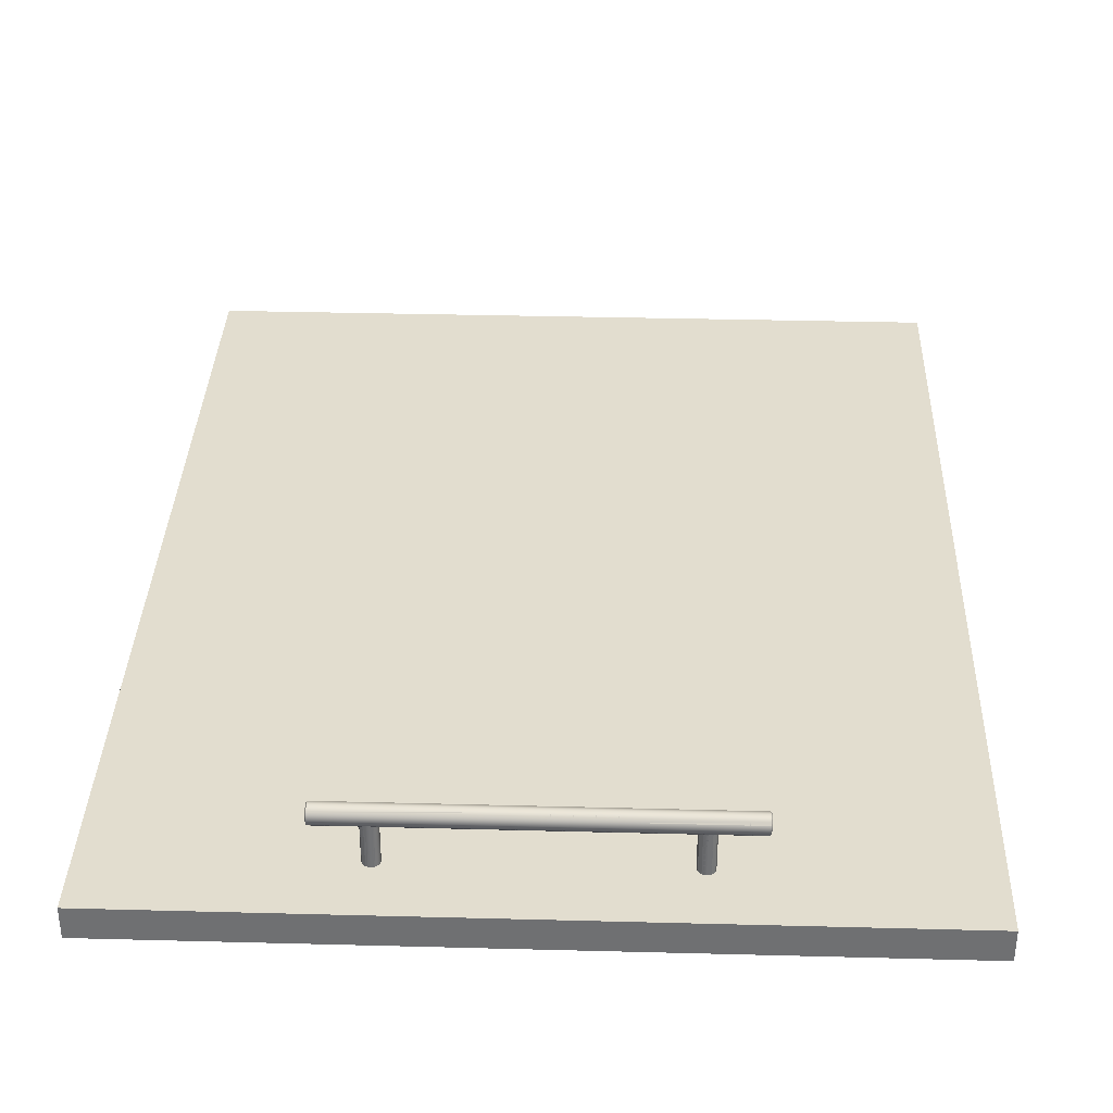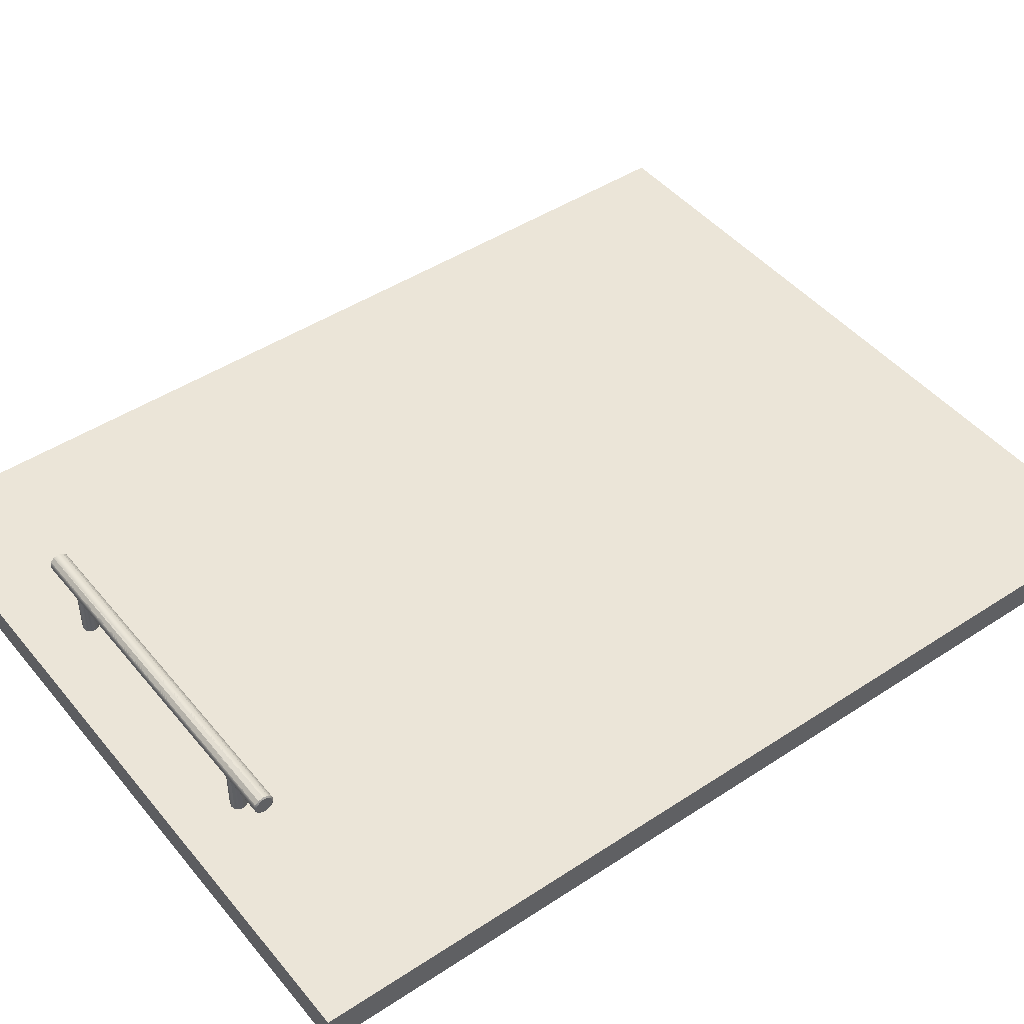
<metadata>
{"format":"obj","ext":"obj","renderer":"f3d","projection":"perspective","resolution":1024,"background":"white","views":[{"elev":34.9,"azim":-178.0,"up":"+Z"},{"elev":45.8,"azim":-127.0,"up":"+Z"}]}
</metadata>
<code>
v 0.4499 -0.6233 0.4053
v 0.4499 -0.6233 0.4053
v 0.4499 -0.6233 0.4053
v 0.4499 -0.6233 0.4053
v 0.4499 -0.6233 0.4053
v 0.4499 -0.6233 0.4053
v 0.4499 0.4618 0.4417
v 0.4499 0.4618 0.4417
v 0.4499 0.4618 0.4417
v 0.4499 0.4618 0.4417
v 0.4499 0.4618 0.4417
v 0.4499 0.4618 0.4417
v 0.4499 -0.6233 0.4417
v 0.4499 -0.6233 0.4417
v 0.4499 -0.6233 0.4417
v 0.4499 -0.6233 0.4417
v 0.4499 -0.6233 0.4417
v 0.4499 -0.6233 0.4417
v 0.4499 0.4618 0.4053
v 0.4499 0.4618 0.4053
v 0.4499 0.4618 0.4053
v 0.4499 0.4618 0.4053
v 0.4499 0.4618 0.4053
v 0.4499 0.4618 0.4053
v -0.4048 -0.6233 0.4417
v -0.4048 -0.6233 0.4417
v -0.4048 -0.6233 0.4417
v -0.4048 -0.6233 0.4417
v -0.4048 -0.6233 0.4417
v -0.4048 -0.6233 0.4417
v -0.4048 0.4618 0.4053
v -0.4048 0.4618 0.4053
v -0.4048 0.4618 0.4053
v -0.4048 0.4618 0.4053
v -0.4048 0.4618 0.4053
v -0.4048 0.4618 0.4053
v -0.4048 0.4618 0.4417
v -0.4048 0.4618 0.4417
v -0.4048 0.4618 0.4417
v -0.4048 0.4618 0.4417
v -0.4048 0.4618 0.4417
v -0.4048 0.4618 0.4417
v -0.4048 -0.6233 0.4053
v -0.4048 -0.6233 0.4053
v -0.4048 -0.6233 0.4053
v -0.4048 -0.6233 0.4053
v -0.4048 -0.6233 0.4053
v -0.4048 -0.6233 0.4053
v 0.2324 0.3972 0.5018
v 0.2324 0.3984 0.4971
v 0.2324 0.3972 0.4924
v 0.2324 0.3937 0.5052
v 0.2324 0.3937 0.4889
v 0.2324 0.389 0.5064
v -0.1874 0.3972 0.4924
v -0.1874 0.3984 0.4971
v 0.2324 0.389 0.4877
v -0.1874 0.3937 0.4889
v -0.1874 0.3972 0.5018
v 0.2324 0.3843 0.5052
v -0.1874 0.3937 0.5052
v -0.1874 0.389 0.5064
v 0.2324 0.3843 0.4889
v -0.1874 0.389 0.4877
v -0.1874 0.3843 0.5052
v 0.2324 0.3809 0.5018
v -0.1874 0.3843 0.4889
v 0.2324 0.3809 0.4924
v -0.1874 0.3809 0.4924
v 0.2324 0.3796 0.4971
v -0.1874 0.3809 0.5018
v -0.1874 0.3796 0.4971
v 0.2324 0.3972 0.5018
v 0.2324 0.3972 0.5018
v 0.2324 0.3972 0.5018
v 0.2324 0.3984 0.4971
v 0.2324 0.3984 0.4971
v 0.2324 0.3984 0.4971
v 0.2313 0.4003 0.4971
v 0.2313 0.4003 0.4971
v 0.2313 0.4003 0.4971
v 0.2313 0.4003 0.4971
v 0.2324 0.3972 0.4924
v 0.2324 0.3972 0.4924
v 0.2324 0.3972 0.4924
v 0.2313 0.3988 0.4914
v 0.2313 0.3988 0.4914
v 0.2313 0.3988 0.4914
v 0.2313 0.3988 0.4914
v 0.2313 0.3988 0.5027
v 0.2313 0.3988 0.5027
v 0.2313 0.3988 0.5027
v 0.2313 0.3988 0.5027
v 0.2324 0.3937 0.5052
v 0.2324 0.3937 0.5052
v 0.2324 0.3937 0.5052
v -0.1862 0.3988 0.4914
v -0.1862 0.3988 0.4914
v -0.1862 0.3988 0.4914
v -0.1862 0.3988 0.4914
v -0.1862 0.4003 0.4971
v -0.1862 0.4003 0.4971
v -0.1862 0.4003 0.4971
v -0.1862 0.4003 0.4971
v 0.2324 0.3937 0.4889
v 0.2324 0.3937 0.4889
v 0.2324 0.3937 0.4889
v 0.2313 0.3947 0.4873
v 0.2313 0.3947 0.4873
v 0.2313 0.3947 0.4873
v 0.2313 0.3947 0.4873
v 0.2313 0.3947 0.5068
v 0.2313 0.3947 0.5068
v 0.2313 0.3947 0.5068
v 0.2313 0.3947 0.5068
v -0.1862 0.3988 0.5027
v -0.1862 0.3988 0.5027
v -0.1862 0.3988 0.5027
v -0.1862 0.3988 0.5027
v 0.2324 0.389 0.5064
v 0.2324 0.389 0.5064
v 0.2324 0.389 0.5064
v -0.1874 0.3972 0.4924
v -0.1874 0.3972 0.4924
v -0.1874 0.3972 0.4924
v -0.1862 0.3947 0.4873
v -0.1862 0.3947 0.4873
v -0.1862 0.3947 0.4873
v -0.1862 0.3947 0.4873
v -0.1862 0.3947 0.5068
v -0.1862 0.3947 0.5068
v -0.1862 0.3947 0.5068
v -0.1862 0.3947 0.5068
v 0.2313 0.389 0.5083
v 0.2313 0.389 0.5083
v 0.2313 0.389 0.5083
v 0.2313 0.389 0.5083
v -0.1874 0.3984 0.4971
v -0.1874 0.3984 0.4971
v -0.1874 0.3984 0.4971
v 0.2324 0.389 0.4877
v 0.2324 0.389 0.4877
v 0.2324 0.389 0.4877
v -0.1874 0.3937 0.4889
v -0.1874 0.3937 0.4889
v -0.1874 0.3937 0.4889
v 0.2313 0.389 0.4858
v 0.2313 0.389 0.4858
v 0.2313 0.389 0.4858
v 0.2313 0.389 0.4858
v -0.1862 0.389 0.5083
v -0.1862 0.389 0.5083
v -0.1862 0.389 0.5083
v -0.1862 0.389 0.5083
v -0.1874 0.3972 0.5018
v -0.1874 0.3972 0.5018
v -0.1874 0.3972 0.5018
v 0.2324 0.3843 0.5052
v 0.2324 0.3843 0.5052
v 0.2324 0.3843 0.5052
v 0.2313 0.3834 0.5068
v 0.2313 0.3834 0.5068
v 0.2313 0.3834 0.5068
v 0.2313 0.3834 0.5068
v -0.1874 0.3937 0.5052
v -0.1874 0.3937 0.5052
v -0.1874 0.3937 0.5052
v -0.1862 0.389 0.4858
v -0.1862 0.389 0.4858
v -0.1862 0.389 0.4858
v -0.1862 0.389 0.4858
v -0.1874 0.389 0.5064
v -0.1874 0.389 0.5064
v -0.1874 0.389 0.5064
v 0.2324 0.3843 0.4889
v 0.2324 0.3843 0.4889
v 0.2324 0.3843 0.4889
v 0.2313 0.3834 0.4873
v 0.2313 0.3834 0.4873
v 0.2313 0.3834 0.4873
v 0.2313 0.3834 0.4873
v -0.1862 0.3834 0.4873
v -0.1862 0.3834 0.4873
v -0.1862 0.3834 0.4873
v -0.1862 0.3834 0.4873
v -0.1874 0.389 0.4877
v -0.1874 0.389 0.4877
v -0.1874 0.389 0.4877
v -0.1874 0.3843 0.5052
v -0.1874 0.3843 0.5052
v -0.1874 0.3843 0.5052
v -0.1862 0.3834 0.5068
v -0.1862 0.3834 0.5068
v -0.1862 0.3834 0.5068
v -0.1862 0.3834 0.5068
v 0.2324 0.3809 0.5018
v 0.2324 0.3809 0.5018
v 0.2324 0.3809 0.5018
v -0.1874 0.3843 0.4889
v -0.1874 0.3843 0.4889
v -0.1874 0.3843 0.4889
v 0.2313 0.3793 0.5027
v 0.2313 0.3793 0.5027
v 0.2313 0.3793 0.5027
v 0.2313 0.3793 0.5027
v 0.2324 0.3809 0.4924
v 0.2324 0.3809 0.4924
v 0.2324 0.3809 0.4924
v 0.2313 0.3793 0.4914
v 0.2313 0.3793 0.4914
v 0.2313 0.3793 0.4914
v 0.2313 0.3793 0.4914
v -0.1862 0.3793 0.4914
v -0.1862 0.3793 0.4914
v -0.1862 0.3793 0.4914
v -0.1862 0.3793 0.4914
v -0.1874 0.3809 0.4924
v -0.1874 0.3809 0.4924
v -0.1874 0.3809 0.4924
v -0.1862 0.3793 0.5027
v -0.1862 0.3793 0.5027
v -0.1862 0.3793 0.5027
v -0.1862 0.3793 0.5027
v 0.2324 0.3796 0.4971
v 0.2324 0.3796 0.4971
v 0.2324 0.3796 0.4971
v -0.1874 0.3809 0.5018
v -0.1874 0.3809 0.5018
v -0.1874 0.3809 0.5018
v -0.1862 0.3777 0.4971
v -0.1862 0.3777 0.4971
v -0.1862 0.3777 0.4971
v -0.1862 0.3777 0.4971
v 0.2313 0.3777 0.4971
v 0.2313 0.3777 0.4971
v 0.2313 0.3777 0.4971
v 0.2313 0.3777 0.4971
v -0.1874 0.3796 0.4971
v -0.1874 0.3796 0.4971
v -0.1874 0.3796 0.4971
v 0.2324 0.3972 0.5018
v 0.2324 0.3984 0.4971
v 0.2313 0.4003 0.4971
v 0.2313 0.4003 0.4971
v 0.2324 0.3972 0.4924
v 0.2313 0.3988 0.4914
v 0.2313 0.3988 0.4914
v 0.2313 0.3988 0.5027
v 0.2313 0.3988 0.5027
v 0.2324 0.3937 0.5052
v -0.1862 0.3988 0.4914
v -0.1862 0.3988 0.4914
v -0.1862 0.4003 0.4971
v -0.1862 0.4003 0.4971
v 0.2324 0.3937 0.4889
v 0.2313 0.3947 0.4873
v 0.2313 0.3947 0.4873
v 0.2313 0.3947 0.5068
v 0.2313 0.3947 0.5068
v -0.1862 0.3988 0.5027
v -0.1862 0.3988 0.5027
v 0.2324 0.389 0.5064
v -0.1874 0.3972 0.4924
v -0.1862 0.3947 0.4873
v -0.1862 0.3947 0.4873
v -0.1862 0.3947 0.5068
v -0.1862 0.3947 0.5068
v 0.2313 0.389 0.5083
v 0.2313 0.389 0.5083
v -0.1874 0.3984 0.4971
v 0.2324 0.389 0.4877
v -0.1874 0.3937 0.4889
v 0.2313 0.389 0.4858
v 0.2313 0.389 0.4858
v -0.1862 0.389 0.5083
v -0.1862 0.389 0.5083
v -0.1874 0.3972 0.5018
v 0.2324 0.3843 0.5052
v 0.2313 0.3834 0.5068
v 0.2313 0.3834 0.5068
v -0.1874 0.3937 0.5052
v -0.1862 0.389 0.4858
v -0.1862 0.389 0.4858
v -0.1874 0.389 0.5064
v 0.2324 0.3843 0.4889
v 0.2313 0.3834 0.4873
v 0.2313 0.3834 0.4873
v -0.1862 0.3834 0.4873
v -0.1862 0.3834 0.4873
v -0.1874 0.389 0.4877
v -0.1874 0.3843 0.5052
v -0.1862 0.3834 0.5068
v -0.1862 0.3834 0.5068
v 0.2324 0.3809 0.5018
v -0.1874 0.3843 0.4889
v 0.2313 0.3793 0.5027
v 0.2313 0.3793 0.5027
v 0.2324 0.3809 0.4924
v 0.2313 0.3793 0.4914
v 0.2313 0.3793 0.4914
v -0.1862 0.3793 0.4914
v -0.1862 0.3793 0.4914
v -0.1874 0.3809 0.4924
v -0.1862 0.3793 0.5027
v -0.1862 0.3793 0.5027
v 0.2324 0.3796 0.4971
v -0.1874 0.3809 0.5018
v -0.1862 0.3777 0.4971
v -0.1862 0.3777 0.4971
v 0.2313 0.3777 0.4971
v 0.2313 0.3777 0.4971
v -0.1874 0.3796 0.4971
v 0.1802 0.3971 0.4417
v 0.1802 0.3971 0.4417
v 0.1802 0.3971 0.4417
v 0.1709 0.3971 0.4417
v 0.1709 0.3971 0.4417
v 0.1709 0.3971 0.4417
v 0.1756 0.3983 0.4417
v 0.1756 0.3983 0.4417
v 0.1837 0.3937 0.4417
v 0.1837 0.3937 0.4417
v 0.1837 0.3937 0.4417
v 0.1756 0.3983 0.4909
v 0.1756 0.3983 0.4909
v 0.1802 0.3971 0.4897
v 0.1802 0.3971 0.4897
v 0.1675 0.3937 0.4417
v 0.1675 0.3937 0.4417
v 0.1675 0.3937 0.4417
v 0.1709 0.3971 0.4897
v 0.1709 0.3971 0.4897
v 0.1827 0.3947 0.4873
v 0.1849 0.389 0.4417
v 0.1849 0.389 0.4417
v 0.1849 0.389 0.4417
v 0.1675 0.3937 0.487
v 0.1675 0.3937 0.487
v 0.1685 0.3947 0.4873
v 0.1837 0.3937 0.487
v 0.1837 0.3937 0.487
v 0.1663 0.389 0.4417
v 0.1663 0.389 0.4417
v 0.1663 0.389 0.4417
v 0.1663 0.389 0.4858
v 0.1663 0.389 0.4858
v 0.1849 0.389 0.4858
v 0.1849 0.389 0.4858
v 0.1837 0.3844 0.4417
v 0.1837 0.3844 0.4417
v 0.1837 0.3844 0.4417
v 0.1675 0.3844 0.4417
v 0.1675 0.3844 0.4417
v 0.1675 0.3844 0.4417
v 0.1837 0.3844 0.487
v 0.1837 0.3844 0.487
v 0.1802 0.381 0.4417
v 0.1802 0.381 0.4417
v 0.1802 0.381 0.4417
v 0.1675 0.3844 0.487
v 0.1675 0.3844 0.487
v 0.1827 0.3834 0.4873
v 0.1802 0.381 0.4897
v 0.1802 0.381 0.4897
v 0.1709 0.381 0.4417
v 0.1709 0.381 0.4417
v 0.1709 0.381 0.4417
v 0.1685 0.3834 0.4873
v 0.1756 0.3797 0.4909
v 0.1756 0.3797 0.4909
v 0.1756 0.3797 0.4417
v 0.1756 0.3797 0.4417
v 0.1709 0.381 0.4897
v 0.1709 0.381 0.4897
v 0.1802 0.3971 0.4417
v 0.1802 0.3971 0.4417
v 0.1709 0.3971 0.4417
v 0.1709 0.3971 0.4417
v 0.1756 0.3983 0.4417
v 0.1756 0.3983 0.4417
v 0.1837 0.3937 0.4417
v 0.1837 0.3937 0.4417
v 0.1756 0.3983 0.4909
v 0.1802 0.3971 0.4897
v 0.1675 0.3937 0.4417
v 0.1675 0.3937 0.4417
v 0.1709 0.3971 0.4897
v 0.1827 0.3947 0.4873
v 0.1849 0.389 0.4417
v 0.1849 0.389 0.4417
v 0.1675 0.3937 0.487
v 0.1685 0.3947 0.4873
v 0.1837 0.3937 0.487
v 0.1663 0.389 0.4417
v 0.1663 0.389 0.4417
v 0.1663 0.389 0.4858
v 0.1849 0.389 0.4858
v 0.1837 0.3844 0.4417
v 0.1837 0.3844 0.4417
v 0.1675 0.3844 0.4417
v 0.1675 0.3844 0.4417
v 0.1837 0.3844 0.487
v 0.1802 0.381 0.4417
v 0.1802 0.381 0.4417
v 0.1675 0.3844 0.487
v 0.1827 0.3834 0.4873
v 0.1802 0.381 0.4897
v 0.1709 0.381 0.4417
v 0.1709 0.381 0.4417
v 0.1685 0.3834 0.4873
v 0.1756 0.3797 0.4909
v 0.1756 0.3797 0.4417
v 0.1756 0.3797 0.4417
v 0.1709 0.381 0.4897
v -0.1259 0.3971 0.4417
v -0.1352 0.3971 0.4417
v -0.1305 0.3983 0.4417
v -0.1225 0.3937 0.4417
v -0.1305 0.3983 0.4909
v -0.1259 0.3971 0.4897
v -0.1386 0.3937 0.4417
v -0.1352 0.3971 0.4897
v -0.1235 0.3947 0.4873
v -0.1212 0.389 0.4417
v -0.1386 0.3937 0.487
v -0.1376 0.3947 0.4873
v -0.1225 0.3937 0.487
v -0.1398 0.389 0.4417
v -0.1398 0.389 0.4858
v -0.1212 0.389 0.4858
v -0.1225 0.3844 0.4417
v -0.1386 0.3844 0.4417
v -0.1225 0.3844 0.487
v -0.1259 0.381 0.4417
v -0.1386 0.3844 0.487
v -0.1235 0.3834 0.4873
v -0.1259 0.381 0.4897
v -0.1352 0.381 0.4417
v -0.1376 0.3834 0.4873
v -0.1305 0.3797 0.4909
v -0.1305 0.3797 0.4417
v -0.1352 0.381 0.4897
v -0.1259 0.3971 0.4417
v -0.1259 0.3971 0.4417
v -0.1259 0.3971 0.4417
v -0.1259 0.3971 0.4417
v -0.1352 0.3971 0.4417
v -0.1352 0.3971 0.4417
v -0.1352 0.3971 0.4417
v -0.1352 0.3971 0.4417
v -0.1305 0.3983 0.4417
v -0.1305 0.3983 0.4417
v -0.1305 0.3983 0.4417
v -0.1225 0.3937 0.4417
v -0.1225 0.3937 0.4417
v -0.1225 0.3937 0.4417
v -0.1225 0.3937 0.4417
v -0.1305 0.3983 0.4909
v -0.1305 0.3983 0.4909
v -0.1259 0.3971 0.4897
v -0.1259 0.3971 0.4897
v -0.1386 0.3937 0.4417
v -0.1386 0.3937 0.4417
v -0.1386 0.3937 0.4417
v -0.1386 0.3937 0.4417
v -0.1352 0.3971 0.4897
v -0.1352 0.3971 0.4897
v -0.1235 0.3947 0.4873
v -0.1212 0.389 0.4417
v -0.1212 0.389 0.4417
v -0.1212 0.389 0.4417
v -0.1212 0.389 0.4417
v -0.1386 0.3937 0.487
v -0.1386 0.3937 0.487
v -0.1376 0.3947 0.4873
v -0.1225 0.3937 0.487
v -0.1225 0.3937 0.487
v -0.1398 0.389 0.4417
v -0.1398 0.389 0.4417
v -0.1398 0.389 0.4417
v -0.1398 0.389 0.4417
v -0.1398 0.389 0.4858
v -0.1398 0.389 0.4858
v -0.1212 0.389 0.4858
v -0.1212 0.389 0.4858
v -0.1225 0.3844 0.4417
v -0.1225 0.3844 0.4417
v -0.1225 0.3844 0.4417
v -0.1225 0.3844 0.4417
v -0.1386 0.3844 0.4417
v -0.1386 0.3844 0.4417
v -0.1386 0.3844 0.4417
v -0.1386 0.3844 0.4417
v -0.1225 0.3844 0.487
v -0.1225 0.3844 0.487
v -0.1259 0.381 0.4417
v -0.1259 0.381 0.4417
v -0.1259 0.381 0.4417
v -0.1259 0.381 0.4417
v -0.1386 0.3844 0.487
v -0.1386 0.3844 0.487
v -0.1235 0.3834 0.4873
v -0.1259 0.381 0.4897
v -0.1259 0.381 0.4897
v -0.1352 0.381 0.4417
v -0.1352 0.381 0.4417
v -0.1352 0.381 0.4417
v -0.1352 0.381 0.4417
v -0.1376 0.3834 0.4873
v -0.1305 0.3797 0.4909
v -0.1305 0.3797 0.4909
v -0.1305 0.3797 0.4417
v -0.1305 0.3797 0.4417
v -0.1305 0.3797 0.4417
v -0.1352 0.381 0.4897
v -0.1352 0.381 0.4897
f 1 12 14
f 12 1 22
f 16 9 6
f 19 6 9
f 8 30 18
f 15 26 7
f 28 2 13
f 17 4 25
f 3 34 20
f 23 31 5
f 32 11 21
f 24 10 35
f 30 8 40
f 39 7 26
f 2 28 43
f 44 25 4
f 34 3 47
f 48 5 31
f 11 32 38
f 37 35 10
f 36 27 41
f 42 29 33
f 27 36 45
f 46 33 29
f 49 51 50
f 52 51 49
f 52 53 51
f 54 53 52
f 54 57 53
f 60 57 54
f 58 61 55
f 55 59 56
f 60 63 57
f 58 62 61
f 55 61 59
f 66 63 60
f 64 62 58
f 64 65 62
f 66 68 63
f 67 65 64
f 68 66 70
f 69 71 67
f 67 71 65
f 71 69 72
f 80 76 73
f 78 84 74
f 89 77 79
f 80 73 91
f 74 84 95
f 89 83 77
f 88 82 100
f 75 96 92
f 81 93 102
f 84 106 95
f 109 85 86
f 101 100 82
f 87 97 108
f 96 114 92
f 118 102 93
f 95 106 120
f 109 107 85
f 125 98 104
f 129 108 97
f 113 130 90
f 135 112 94
f 139 103 116
f 117 90 130
f 106 142 120
f 135 94 122
f 111 141 105
f 124 144 99
f 138 125 104
f 110 127 147
f 144 128 99
f 133 115 154
f 134 154 115
f 157 139 116
f 131 156 119
f 120 142 159
f 161 137 121
f 111 149 141
f 123 165 145
f 140 155 123
f 168 147 127
f 146 171 126
f 174 132 152
f 136 162 151
f 131 167 156
f 142 175 159
f 158 161 121
f 150 180 143
f 165 172 145
f 155 165 123
f 169 184 148
f 146 186 171
f 174 166 132
f 190 173 153
f 192 151 162
f 159 175 197
f 143 180 177
f 196 164 160
f 181 148 184
f 145 172 187
f 170 199 182
f 188 199 170
f 172 191 187
f 194 190 153
f 163 203 193
f 175 208 197
f 179 212 176
f 196 205 164
f 185 216 178
f 217 183 201
f 187 191 200
f 195 222 189
f 220 193 203
f 224 197 208
f 212 206 176
f 211 178 216
f 198 225 202
f 217 213 183
f 200 229 219
f 191 229 200
f 222 228 189
f 221 204 230
f 226 207 234
f 207 210 234
f 209 215 236
f 225 235 202
f 214 218 238
f 240 219 229
f 233 227 223
f 237 230 204
f 231 236 215
f 214 238 232
f 233 239 227
f 241 242 244
f 244 242 246
f 248 241 244
f 242 245 246
f 251 243 247
f 248 250 241
f 253 249 243
f 246 245 257
f 243 251 253
f 256 251 247
f 248 259 250
f 249 253 260
f 245 255 257
f 254 252 263
f 251 256 265
f 249 266 258
f 250 259 269
f 261 254 270
f 266 249 260
f 262 250 269
f 255 271 257
f 252 272 263
f 254 263 270
f 274 265 256
f 252 264 272
f 275 258 266
f 258 275 268
f 261 270 277
f 261 277 267
f 262 269 279
f 271 273 257
f 265 274 283
f 264 282 272
f 276 267 284
f 275 280 268
f 277 281 267
f 262 279 278
f 271 286 273
f 274 288 283
f 282 290 272
f 267 281 284
f 276 284 291
f 280 275 293
f 285 286 271
f 278 279 294
f 288 274 287
f 289 295 282
f 282 295 290
f 276 291 292
f 293 296 280
f 285 300 286
f 279 297 294
f 287 301 288
f 295 289 303
f 291 305 292
f 296 293 304
f 285 298 300
f 301 287 299
f 297 306 294
f 289 302 303
f 291 307 305
f 308 296 304
f 311 298 306
f 311 300 298
f 310 301 299
f 297 311 306
f 312 303 302
f 305 307 309
f 296 308 310
f 301 310 308
f 309 312 302
f 307 312 309
f 319 318 313
f 323 313 318
f 320 324 316
f 315 327 320
f 314 321 326
f 330 323 318
f 332 316 324
f 325 320 327
f 333 326 321
f 334 323 330
f 329 317 338
f 331 339 317
f 341 333 321
f 322 336 340
f 342 334 330
f 339 338 317
f 337 346 328
f 348 340 336
f 349 334 342
f 343 328 346
f 335 351 347
f 353 349 342
f 344 345 354
f 356 347 351
f 357 349 353
f 361 354 345
f 355 350 362
f 359 364 350
f 367 357 353
f 360 368 352
f 362 350 364
f 363 358 370
f 372 357 367
f 365 352 374
f 368 374 352
f 371 370 358
f 371 366 369
f 373 369 366
f 375 377 379
f 377 375 381
f 378 383 380
f 380 384 376
f 384 382 376
f 377 381 385
f 383 378 387
f 384 380 383
f 382 384 388
f 385 381 390
f 391 378 386
f 378 392 387
f 382 388 393
f 393 389 382
f 385 390 394
f 378 391 392
f 386 396 391
f 389 393 397
f 394 390 398
f 396 386 395
f 397 399 389
f 394 398 400
f 401 396 395
f 399 397 402
f 400 398 403
f 396 401 405
f 406 399 402
f 399 407 404
f 400 403 409
f 401 410 405
f 407 399 406
f 411 404 407
f 409 403 413
f 414 401 408
f 401 414 410
f 404 411 412
f 411 408 412
f 408 411 414
f 416 419 417
f 417 420 415
f 420 418 415
f 419 416 422
f 420 417 419
f 418 420 423
f 425 416 421
f 416 426 422
f 418 423 427
f 427 424 418
f 416 425 426
f 421 429 425
f 424 427 430
f 429 421 428
f 430 431 424
f 432 429 428
f 431 430 433
f 429 432 435
f 436 431 433
f 431 437 434
f 432 439 435
f 437 431 436
f 440 434 437
f 442 432 438
f 432 442 439
f 434 440 441
f 440 438 441
f 438 440 442
f 443 447 451
f 447 443 457
f 453 450 446
f 455 446 450
f 452 459 448
f 444 460 452
f 445 456 461
f 447 457 465
f 462 455 450
f 467 448 459
f 458 452 460
f 468 461 456
f 465 457 472
f 470 455 462
f 463 449 473
f 466 475 449
f 476 468 456
f 454 471 477
f 465 472 480
f 481 470 462
f 475 473 449
f 474 483 464
f 485 477 471
f 480 472 488
f 489 470 481
f 479 464 483
f 469 486 484
f 480 488 493
f 491 489 481
f 478 482 490
f 495 484 486
f 493 488 496
f 498 489 491
f 500 490 482
f 494 487 502
f 497 503 487
f 493 496 507
f 508 498 491
f 501 509 492
f 502 487 503
f 504 499 510
f 507 496 514
f 513 498 508
f 506 492 515
f 509 515 492
f 512 510 499
f 512 505 511
f 516 511 505

</code>
